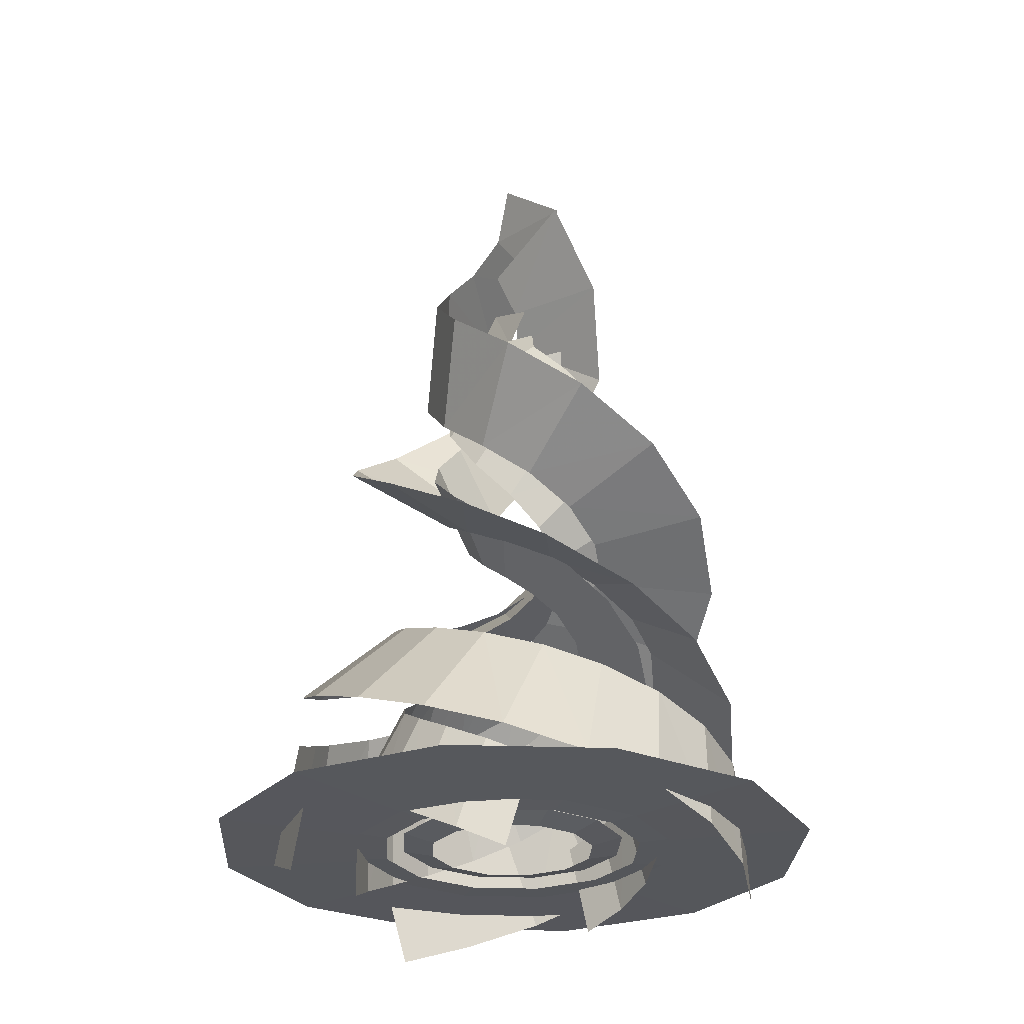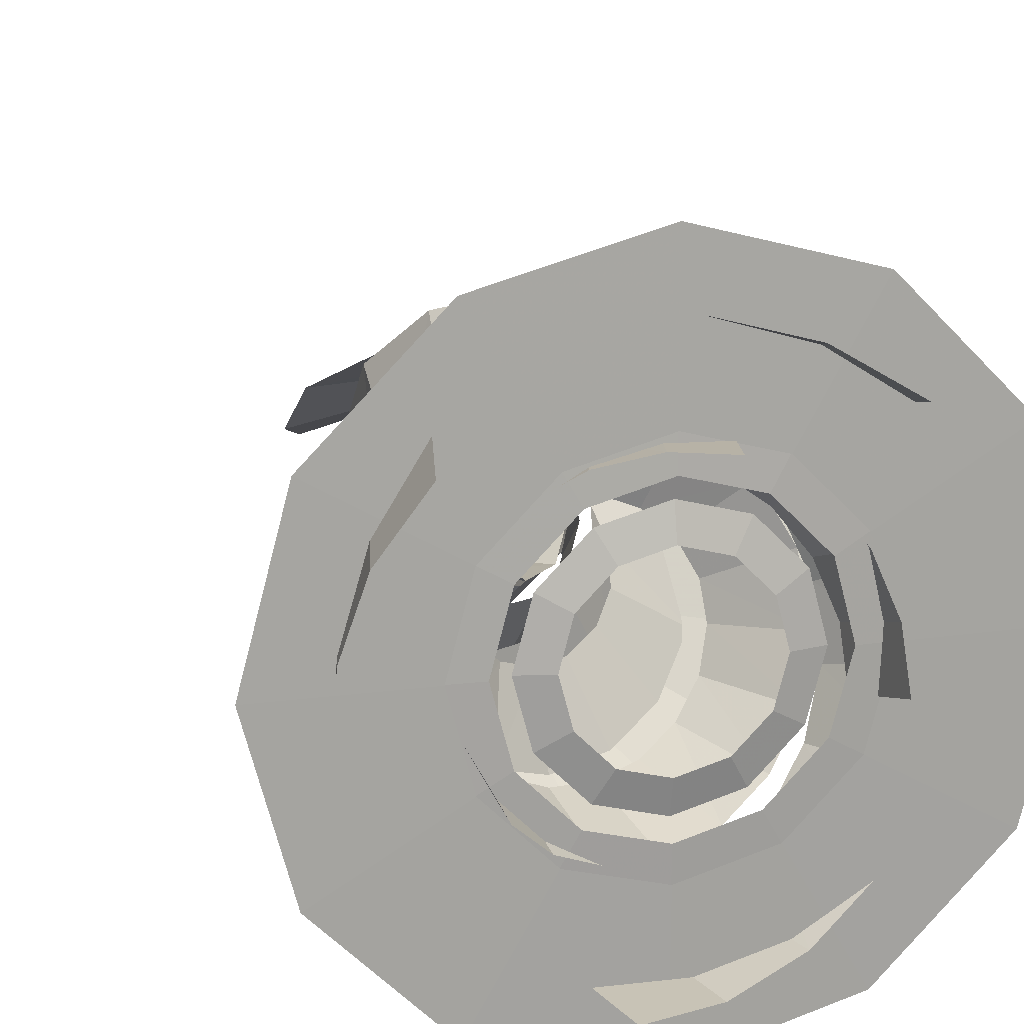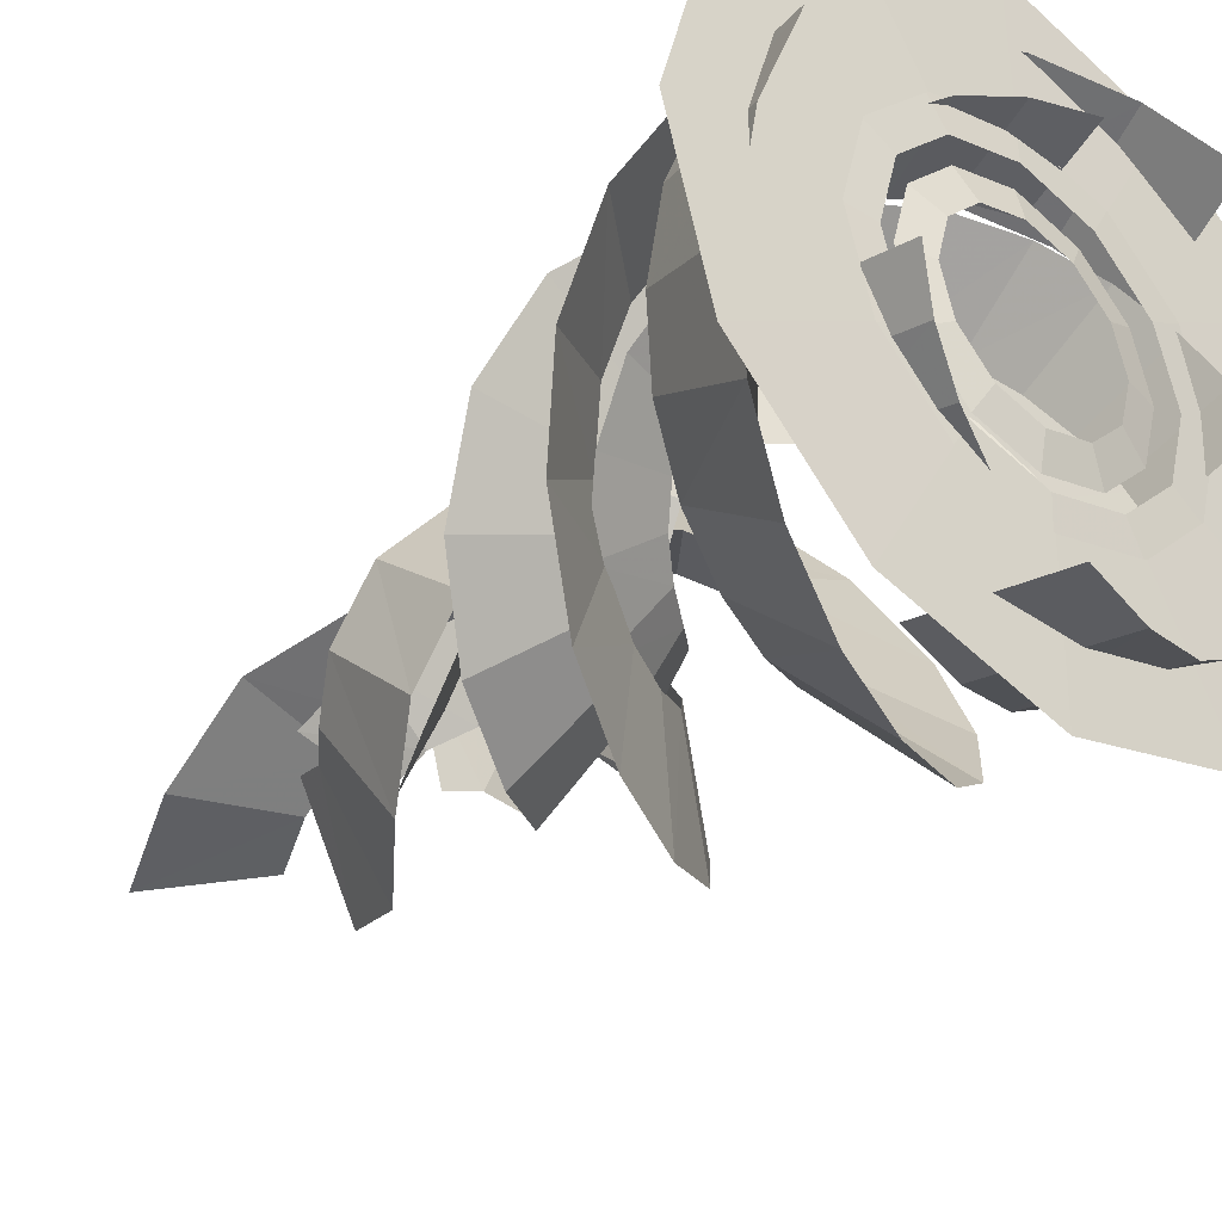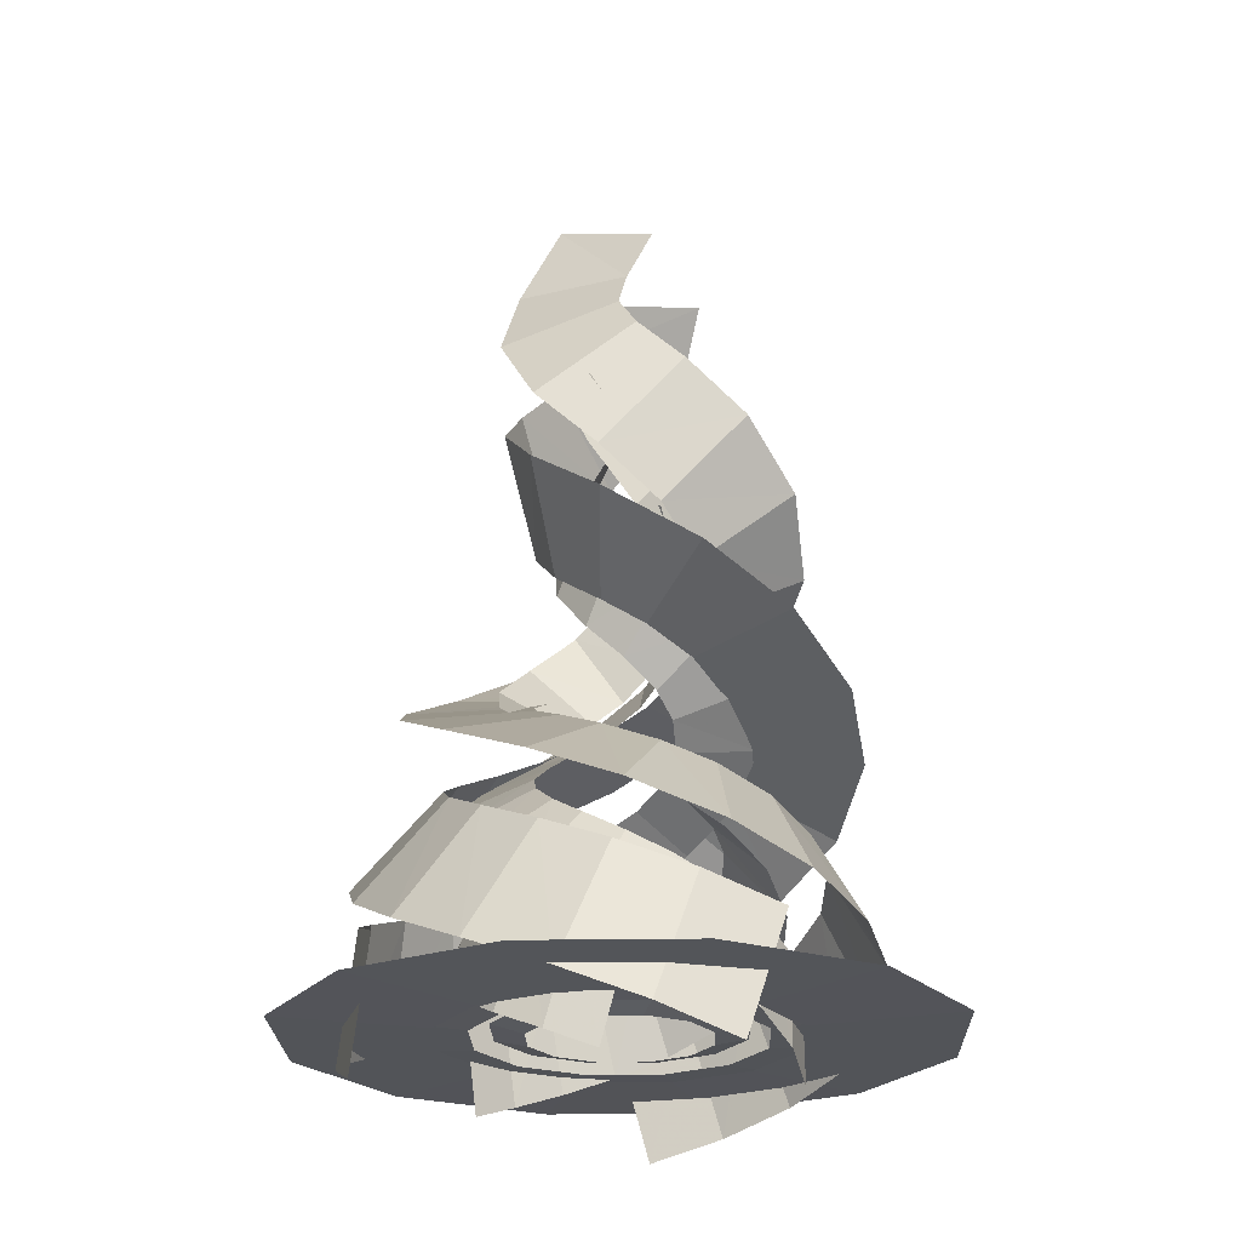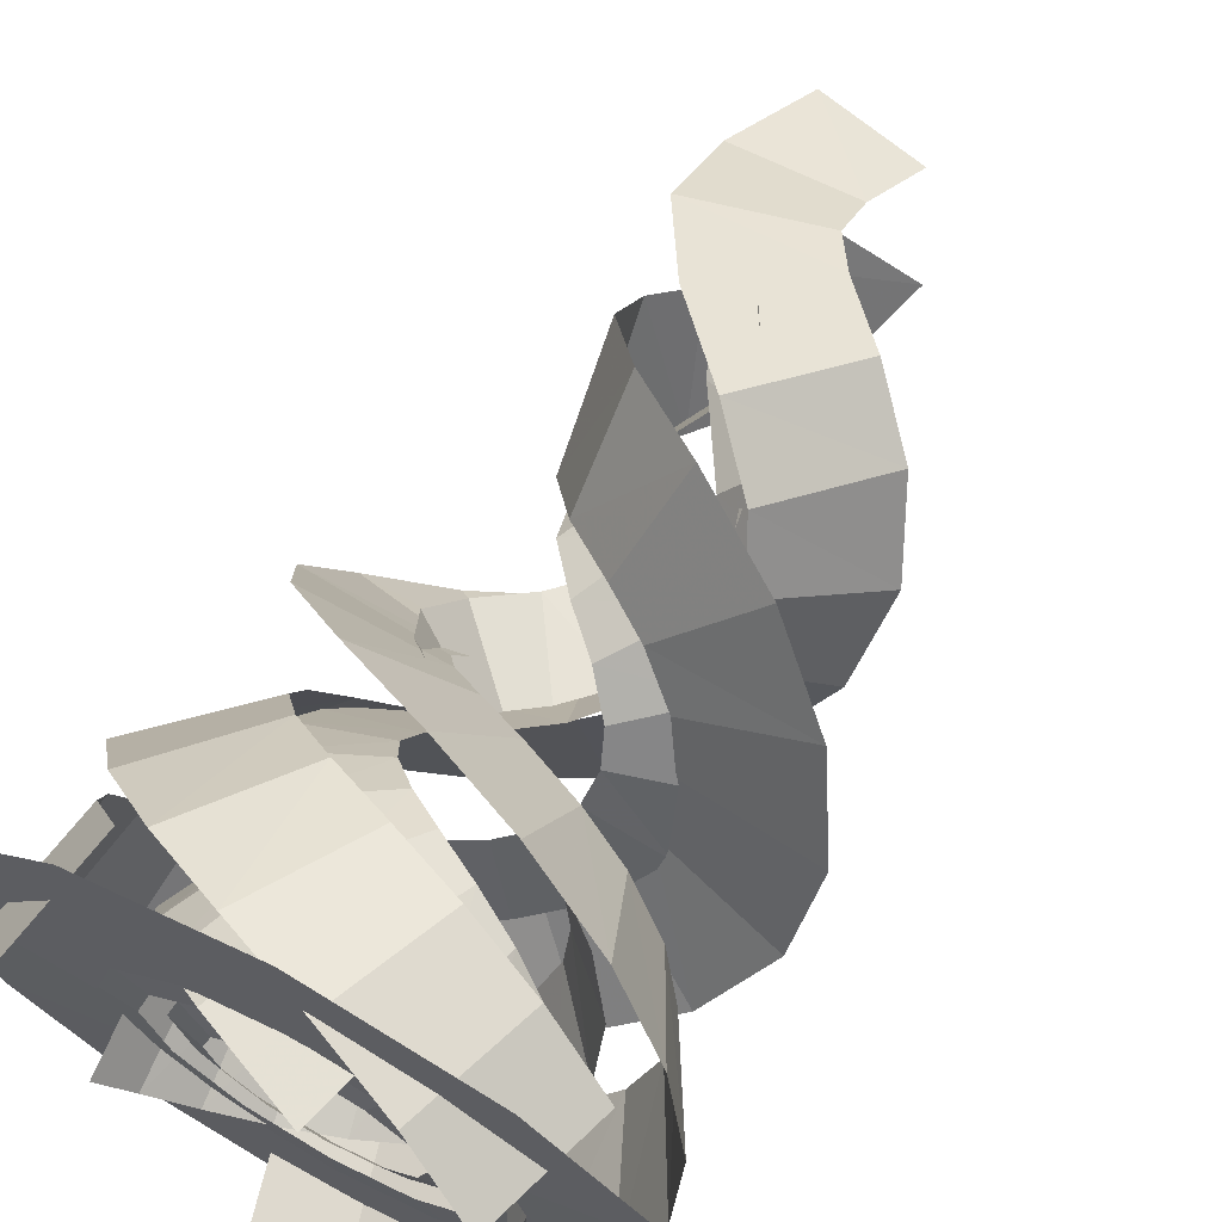
<metadata>
{"format":"obj","ext":"obj","renderer":"f3d","projection":"perspective","resolution":1024,"background":"white","views":[{"elev":-27.0,"azim":-78.1,"up":"+Z"},{"elev":16.0,"azim":163.4,"up":"+Y"},{"elev":-36.8,"azim":138.7,"up":"+Y"},{"elev":-23.3,"azim":-163.4,"up":"+Z"},{"elev":67.6,"azim":-151.2,"up":"+Y"}]}
</metadata>
<code>
g Cylinder01
v 13.84 1e-06 -4e-06
v 11.99 6.92 -4e-06
v 16.39 9.464 1.121
v 18.93 3.3e-05 1.121
v 6.92 11.99 -2e-06
v 9.464 16.39 1.121
v -2e-06 13.84 0
v -6.5e-05 18.93 1.121
v -6.92 11.99 2e-06
v -9.464 16.39 1.121
v -6.92 11.99 2e-06
v -11.99 6.92 4e-06
v -16.39 9.464 1.121
v -9.464 16.39 1.121
v -13.84 -2e-06 4e-06
v -18.93 2.8e-05 1.121
v -11.99 -6.92 4e-06
v -16.39 -9.464 1.121
v -6.92 -11.99 2e-06
v -9.464 -16.39 1.121
v 3e-06 -13.84 0
v -5.9e-05 -18.93 1.121
v 6.92 -11.99 -2e-06
v 9.464 -16.39 1.121
v 11.99 -6.92 -4e-06
v 16.39 -9.464 1.121
f 1 2 3
f 3 4 1
f 2 5 6
f 6 3 2
f 5 7 8
f 8 6 5
f 7 9 10
f 10 8 7
f 11 12 13
f 13 14 11
f 12 15 16
f 16 13 12
f 15 17 18
f 18 16 15
f 17 19 20
f 20 18 17
f 19 21 22
f 22 20 19
f 21 23 24
f 24 22 21
f 23 25 26
f 26 24 23
f 25 1 4
f 4 26 25
g Cylinder02
v 21.88 1e-06 -7e-06
v 18.95 10.94 -6e-06
v 29.18 16.85 0.5763
v 33.69 4.5e-05 0.5763
v 10.94 18.95 -3e-06
v 16.85 29.18 0.5763
v -2e-06 21.88 0
v -3.5e-05 33.69 0.5763
v -10.94 18.95 3e-06
v -16.85 29.18 0.5763
v -10.94 18.95 3e-06
v -18.95 10.94 6e-06
v -29.18 16.85 0.5763
v -16.85 29.18 0.5763
v -21.88 -3e-06 7e-06
v -33.69 3.9e-05 0.5763
v -18.95 -10.94 6e-06
v -29.18 -16.85 0.5763
v -10.94 -18.95 3e-06
v -16.85 -29.18 0.5763
v 4e-06 -21.88 0
v -2.7e-05 -33.69 0.5763
v 10.94 -18.95 -3e-06
v 16.85 -29.18 0.5763
v 18.95 -10.94 -6e-06
v 29.18 -16.85 0.5763
f 27 28 29
f 29 30 27
f 28 31 32
f 32 29 28
f 31 33 34
f 34 32 31
f 33 35 36
f 36 34 33
f 37 38 39
f 39 40 37
f 38 41 42
f 42 39 38
f 41 43 44
f 44 42 41
f 43 45 46
f 46 44 43
f 45 47 48
f 48 46 45
f 47 49 50
f 50 48 47
f 49 51 52
f 52 50 49
f 51 27 30
f 30 52 51
g Cylinder03
v 26.98 0 -8e-06
v 23.36 13.49 -7e-06
v 43.62 25.19 0.3473
v 50.37 5.5e-05 0.3473
v 13.49 23.36 -4e-06
v 25.19 43.62 0.3473
v -5e-06 26.98 0
v -2.9e-05 50.37 0.3473
v -13.49 23.36 4e-06
v -25.19 43.62 0.3473
v -13.49 23.36 4e-06
v -23.36 13.49 7e-06
v -43.62 25.19 0.3473
v -25.19 43.62 0.3473
v -26.98 -3e-06 8e-06
v -50.37 5e-05 0.3473
v -23.36 -13.49 7e-06
v -43.62 -25.19 0.3473
v -13.49 -23.36 4e-06
v -25.19 -43.62 0.3473
v 7e-06 -26.98 0
v -6e-06 -50.37 0.3473
v 13.49 -23.36 -4e-06
v 25.19 -43.62 0.3473
v 23.36 -13.49 -7e-06
v 43.62 -25.19 0.3473
f 53 54 55
f 55 56 53
f 54 57 58
f 58 55 54
f 57 59 60
f 60 58 57
f 59 61 62
f 62 60 59
f 63 64 65
f 65 66 63
f 64 67 68
f 68 65 64
f 67 69 70
f 70 68 67
f 69 71 72
f 72 70 69
f 71 73 74
f 74 72 71
f 73 75 76
f 76 74 73
f 75 77 78
f 78 76 75
f 77 53 56
f 56 78 77
g Plane06
v -25.74 3.657 -3.979
v -25.63 -4.37 -7.603
v -24.58 -0.8603 11.11
v -24.47 -8.675 7.577
v -23.32 11.54 -0.1421
v -22.33 6.329 14.61
v -18.18 18.63 4.065
v -18.27 11.97 17.95
v -11.06 23.53 8.368
v -12.57 16 21.41
v -2.579 25.79 12.9
v -6.058 17.8 24.89
v 6.273 25.01 17.66
v 0.4588 17.23 28.4
v 14.96 20.73 23.07
v 5.59 14.84 31.55
v 20.95 13.9 28.38
v 9.691 10.29 35.12
v 24.16 4.544 34.45
v 11.56 5.452 38.27
v 23.35 -4.49 40.31
v 11.1 -0.3641 42.04
v 18.6 -12.97 46.98
v 8.658 -4.684 45.45
v 10.82 -18.3 53.89
v 4.557 -7.572 49.11
v 1.927 -19.37 60.96
v -0.5885 -8.244 53.2
v -5.789 -16.26 68.09
v -5.646 -6.172 57.89
v -10.41 -10.14 75.32
v -9.025 -1.619 63.24
v -10.77 -3.766 82.08
v -9.34 4.729 69.98
v -7.974 0.4964 88.3
v -5.57 10.44 78.33
v -4.635 1.541 93.34
v 1.513 12.48 89.09
v -1.83 0.01074 99.19
v 6.988 9.515 100.4
v -1.516 -2.803 106.3
v 7.918 4.934 111.9
f 79 80 81
f 82 81 80
f 83 79 84
f 81 84 79
f 85 83 86
f 84 86 83
f 87 85 88
f 86 88 85
f 89 87 90
f 88 90 87
f 91 89 92
f 90 92 89
f 93 91 94
f 92 94 91
f 95 93 96
f 94 96 93
f 97 95 98
f 96 98 95
f 99 97 100
f 98 100 97
f 101 99 102
f 100 102 99
f 103 101 104
f 102 104 101
f 105 103 106
f 104 106 103
f 107 105 108
f 106 108 105
f 109 107 110
f 108 110 107
f 111 109 112
f 110 112 109
f 113 111 114
f 112 114 111
f 115 113 116
f 114 116 113
f 117 115 118
f 116 118 115
f 119 117 120
f 118 120 117
g Plane05
v 20.77 -15.21 -5.086
v 24.53 -8.603 -7.628
v 21.73 -11.78 10.46
v 25.4 -5.326 7.971
v 15.07 -20.5 -2.405
v 16.43 -16.66 12.94
v 7.911 -23.9 0.4084
v 10.07 -19.63 15.43
v -0.08453 -24.94 3.363
v 3.273 -20.45 17.94
v -8.548 -23.2 6.642
v -2.834 -19.23 20.29
v -15.7 -18.78 9.952
v -8.342 -15.96 22.81
v -20.99 -12.12 13.44
v -12.27 -11.14 25.35
v -23.7 -3.935 17.12
v -14.15 -5.395 27.94
v -23.11 5.485 21.34
v -13.89 -0.2542 30.23
v -19.18 13.38 25.48
v -11.4 4.849 32.9
v -11.79 19.61 30.28
v -7.812 7.893 35.23
v -2.402 22.07 35.41
v -3.465 9.232 37.61
v 7.003 20.04 40.86
v 0.9628 8.543 40.11
v 14.16 13.97 46.61
v 4.517 5.795 42.84
v 17.26 5.54 52.63
v 6.146 1.489 45.92
v 15.38 -3.108 59.25
v 5.219 -2.766 49.17
v 9.707 -8.129 65.7
v 1.388 -6.155 53.53
v 3.72 -8.301 71.74
v -4.539 -6.197 59.54
v 0.9479 -5.553 76.68
v -9.271 -1.293 68.21
v 1.376 -3.66 80.12
v -7.925 5.424 80.33
f 121 122 123
f 124 123 122
f 125 121 126
f 123 126 121
f 127 125 128
f 126 128 125
f 129 127 130
f 128 130 127
f 131 129 132
f 130 132 129
f 133 131 134
f 132 134 131
f 135 133 136
f 134 136 133
f 137 135 138
f 136 138 135
f 139 137 140
f 138 140 137
f 141 139 142
f 140 142 139
f 143 141 144
f 142 144 141
f 145 143 146
f 144 146 143
f 147 145 148
f 146 148 145
f 149 147 150
f 148 150 147
f 151 149 152
f 150 152 149
f 153 151 154
f 152 154 151
f 155 153 156
f 154 156 153
f 157 155 158
f 156 158 155
f 159 157 160
f 158 160 157
f 161 159 162
f 160 162 159
g Plane04
v 3.038 25.99 -4.569
v -4.832 25.86 -7.726
v -1.033 24.95 10.72
v -8.707 24.83 7.644
v 10.78 23.71 -1.232
v 6.066 22.82 13.79
v 17.56 19.04 2.276
v 11.97 18.7 16.86
v 22.78 11.97 6.151
v 15.92 13.42 19.76
v 25.21 3.717 10.08
v 17.92 7.015 22.81
v 24.71 -4.989 14.22
v 17.6 0.5247 25.89
v 21.19 -13.08 18.58
v 15.08 -5.254 29.01
v 14.35 -19.87 23.56
v 11.29 -9.109 31.79
v 6.003 -23.26 28.43
v 5.831 -11.38 34.98
v -3.821 -23.1 34.04
v 0.8764 -11.36 37.8
v -11.98 -19.31 39.45
v -4.238 -8.957 41.21
v -18.17 -11.87 45.67
v -7.106 -5.142 44.28
v -20.23 -2.701 52.15
v -7.967 -0.4127 47.61
v -17.46 6.39 59.29
v -6.661 3.791 50.89
v -11.38 11.78 66
v -2.661 7.386 55.34
v -4.08 12.91 72.84
v 2.886 8.177 60.53
v 1.151 10.19 79.09
v 8.49 5.09 67.35
v 2.8 6.057 84.71
v 10.92 -1.344 76.07
v 1.548 3.458 89.34
v 7.975 -7.726 87.31
v -0.9403 3.123 94.97
v 2.657 -8.904 99.18
f 163 164 165
f 166 165 164
f 167 163 168
f 165 168 163
f 169 167 170
f 168 170 167
f 171 169 172
f 170 172 169
f 173 171 174
f 172 174 171
f 175 173 176
f 174 176 173
f 177 175 178
f 176 178 175
f 179 177 180
f 178 180 177
f 181 179 182
f 180 182 179
f 183 181 184
f 182 184 181
f 185 183 186
f 184 186 183
f 187 185 188
f 186 188 185
f 189 187 190
f 188 190 187
f 191 189 192
f 190 192 189
f 193 191 194
f 192 194 191
f 195 193 196
f 194 196 193
f 197 195 198
f 196 198 195
f 199 197 200
f 198 200 197
f 201 199 202
f 200 202 199
f 203 201 204
f 202 204 201
g Plane01
v 36.6 15.85 -5.655
v 30.37 26.23 -9.563
v 32.08 20.47 13.27
v 26.01 30.6 9.461
v 39.51 3.774 -1.524
v 34.71 9.377 17.06
v 38.51 -8.847 2.817
v 33.75 -1.664 20.86
v 33.1 -21.24 7.613
v 29.75 -10.98 24.45
v 23.98 -30.83 12.48
v 22.76 -18.57 28.24
v 11.99 -36.84 17.6
v 13.87 -23.14 32.05
v -1.495 -38.38 23
v 4.233 -24.22 35.9
v -15.8 -34.5 29.16
v -3.812 -22.15 39.34
v -26.74 -25.99 35.19
v -11.04 -16.62 43.3
v -34.08 -12.77 42.13
v -14.83 -10 46.79
v -35.3 1.006 48.83
v -15.56 -1.339 51
v -30.16 14.98 56.52
v -12.68 5.415 54.81
v -19.52 24.78 64.55
v -7.042 10.2 58.92
v -5.283 28.08 73.38
v -0.4374 11.69 62.99
v 6.582 24.13 81.7
v 7.428 9.129 68.49
v 13.7 15.27 90.15
v 12.75 2.349 74.92
v 14.09 6.205 97.89
v 12.95 -7.491 83.36
v 9.858 0.8326 104.8
v 6.246 -15.68 94.16
v 5.432 0.5016 110.6
v -4.524 -16.66 108.1
v 3.073 3.559 117.5
v -10.18 -10.48 122.8
f 205 206 207
f 208 207 206
f 209 205 210
f 207 210 205
f 211 209 212
f 210 212 209
f 213 211 214
f 212 214 211
f 215 213 216
f 214 216 213
f 217 215 218
f 216 218 215
f 219 217 220
f 218 220 217
f 221 219 222
f 220 222 219
f 223 221 224
f 222 224 221
f 225 223 226
f 224 226 223
f 227 225 228
f 226 228 225
f 229 227 230
f 228 230 227
f 231 229 232
f 230 232 229
f 233 231 234
f 232 234 231
f 235 233 236
f 234 236 233
f 237 235 238
f 236 238 235
f 239 237 240
f 238 240 237
f 241 239 242
f 240 242 239
f 243 241 244
f 242 244 241
f 245 243 246
f 244 246 243
g Plane02
v -4.646 -39.46 -6.295
v 7.038 -39.38 -9.441
v 0.6572 -38.11 12.94
v 12.08 -38.03 9.866
v -16.09 -35.94 -2.976
v -9.92 -34.79 16.01
v -26.12 -29.02 0.5054
v -18.77 -28.6 19.1
v -33.65 -19.17 4.163
v -25.08 -20.18 22.21
v -37.84 -6.552 8.221
v -28.17 -11.11 25.12
v -37.45 6.37 12.32
v -28.05 -1.261 28.23
v -32.65 18.55 16.63
v -24.64 7.677 31.38
v -23.83 28.45 21.19
v -18.44 14.61 34.58
v -10.83 34.9 26.41
v -11.39 18.21 37.41
v 2.707 35.75 31.54
v -2.669 18.81 40.72
v 16.7 30.7 37.48
v 4.141 16.38 43.6
v 27.19 20.08 43.83
v 9.269 11.62 46.55
v 31.72 5.988 50.58
v 11.76 5.192 49.64
v 29.14 -8.216 57.69
v 10.83 -1.657 53.02
v 20.29 -18.83 65.14
v 6.346 -7.138 56.83
v 7.32 -22.97 73.33
v -0.03532 -9.175 60.85
v -3.728 -19.28 81.32
v -7.495 -6.679 66.25
v -8.562 -11.44 88.79
v -12.11 1.184 73.69
v -7.033 -5.63 94.91
v -9.217 11.26 84.42
v -4.181 -4.744 99.17
v 0.7666 14.63 99.42
f 247 248 249
f 250 249 248
f 251 247 252
f 249 252 247
f 253 251 254
f 252 254 251
f 255 253 256
f 254 256 253
f 257 255 258
f 256 258 255
f 259 257 260
f 258 260 257
f 261 259 262
f 260 262 259
f 263 261 264
f 262 264 261
f 265 263 266
f 264 266 263
f 267 265 268
f 266 268 265
f 269 267 270
f 268 270 267
f 271 269 272
f 270 272 269
f 273 271 274
f 272 274 271
f 275 273 276
f 274 276 273
f 277 275 278
f 276 278 275
f 279 277 280
f 278 280 277
f 281 279 282
f 280 282 279
f 283 281 284
f 282 284 281
f 285 283 286
f 284 286 283
f 287 285 288
f 286 288 285
g Plane03
v -15.29 37 -4.924
v -25.9 30.68 -9.41
v -20.41 31.99 13.75
v -30.74 25.84 9.378
v -2.922 39.85 -0.1758
v -9.111 34.52 18.08
v 10.47 38.45 5.032
v 1.538 33.44 22.21
v 22.47 32.72 10.36
v 11.29 28.95 26.5
v 32 23.17 15.96
v 18.69 21.66 30.81
v 37.77 10.78 21.86
v 22.94 12.54 35.15
v 38.76 -4.072 28.55
v 23.7 3.868 39.05
v 34.26 -17.31 35.13
v 20.8 -5.089 43.47
v 24.27 -28.78 42.64
v 15.79 -11.3 47.37
v 11.61 -34.65 49.9
v 7.686 -15.16 52.04
v -3.334 -34.85 58.15
v 0.05417 -15.23 56.25
v -16.41 -28.59 66.7
v -6.947 -11.99 60.79
v -24.68 -17.56 75.45
v -11.8 -5.653 65.85
v -26.47 -4.887 84.27
v -12.93 2.678 71.65
v -21.88 5.971 93.23
v -9.462 10.68 78.28
v -13.67 11.36 101.6
v -1.249 15.98 86.62
v -5.836 10.91 109.3
v 9.258 15.35 96.95
v -1.876 7.264 115.5
v 17.42 7.483 110.3
v -1.757 2.35 122.8
v 17.69 -2.086 124.3
v -5.264 -0.2319 131.6
v 12.3 -6.849 138.5
f 289 290 291
f 292 291 290
f 293 289 294
f 291 294 289
f 295 293 296
f 294 296 293
f 297 295 298
f 296 298 295
f 299 297 300
f 298 300 297
f 301 299 302
f 300 302 299
f 303 301 304
f 302 304 301
f 305 303 306
f 304 306 303
f 307 305 308
f 306 308 305
f 309 307 310
f 308 310 307
f 311 309 312
f 310 312 309
f 313 311 314
f 312 314 311
f 315 313 316
f 314 316 313
f 317 315 318
f 316 318 315
f 319 317 320
f 318 320 317
f 321 319 322
f 320 322 319
f 323 321 324
f 322 324 321
f 325 323 326
f 324 326 323
f 327 325 328
f 326 328 325
f 329 327 330
f 328 330 327

</code>
